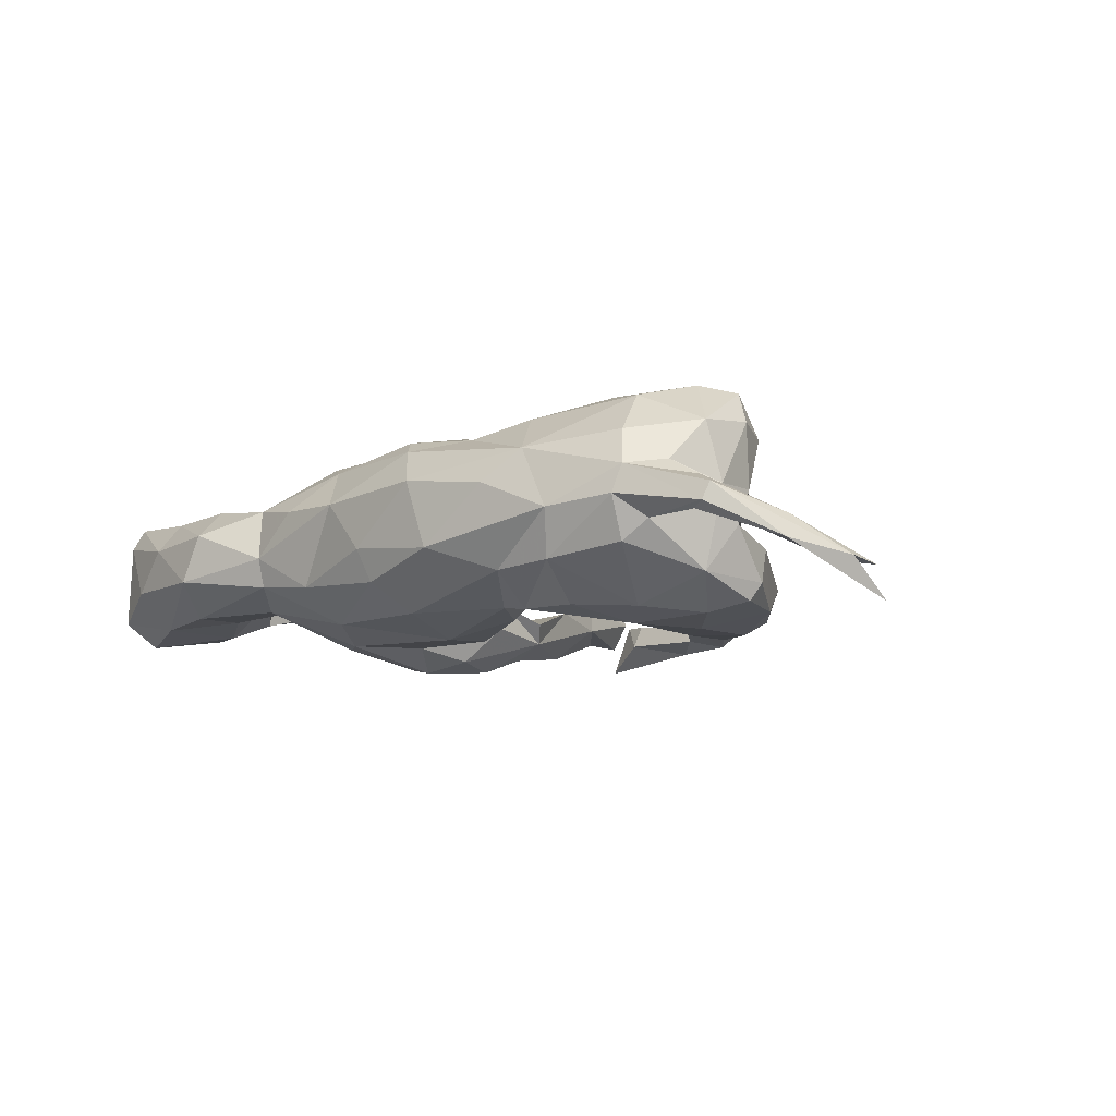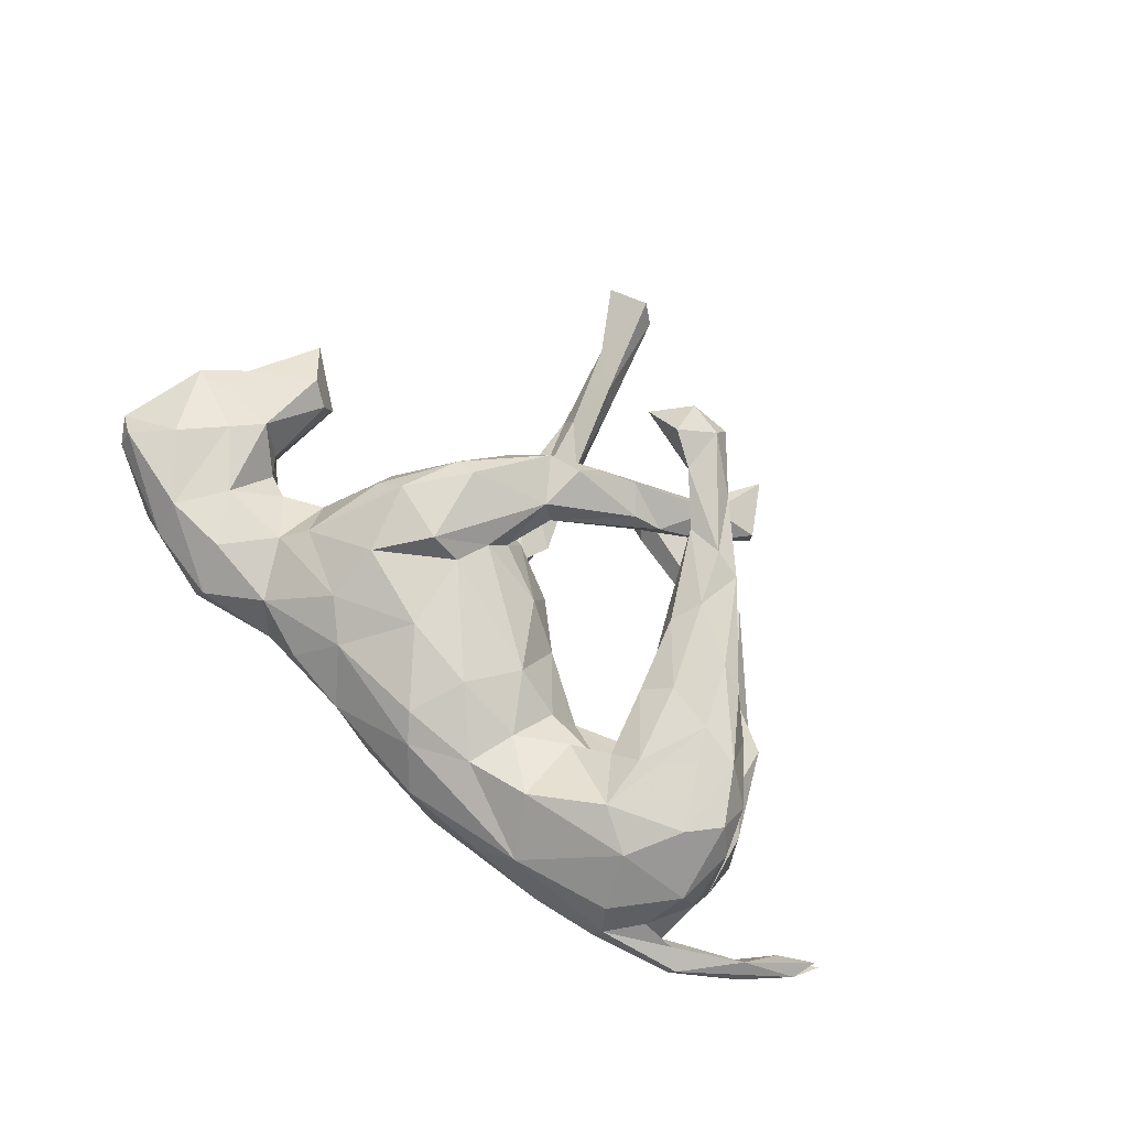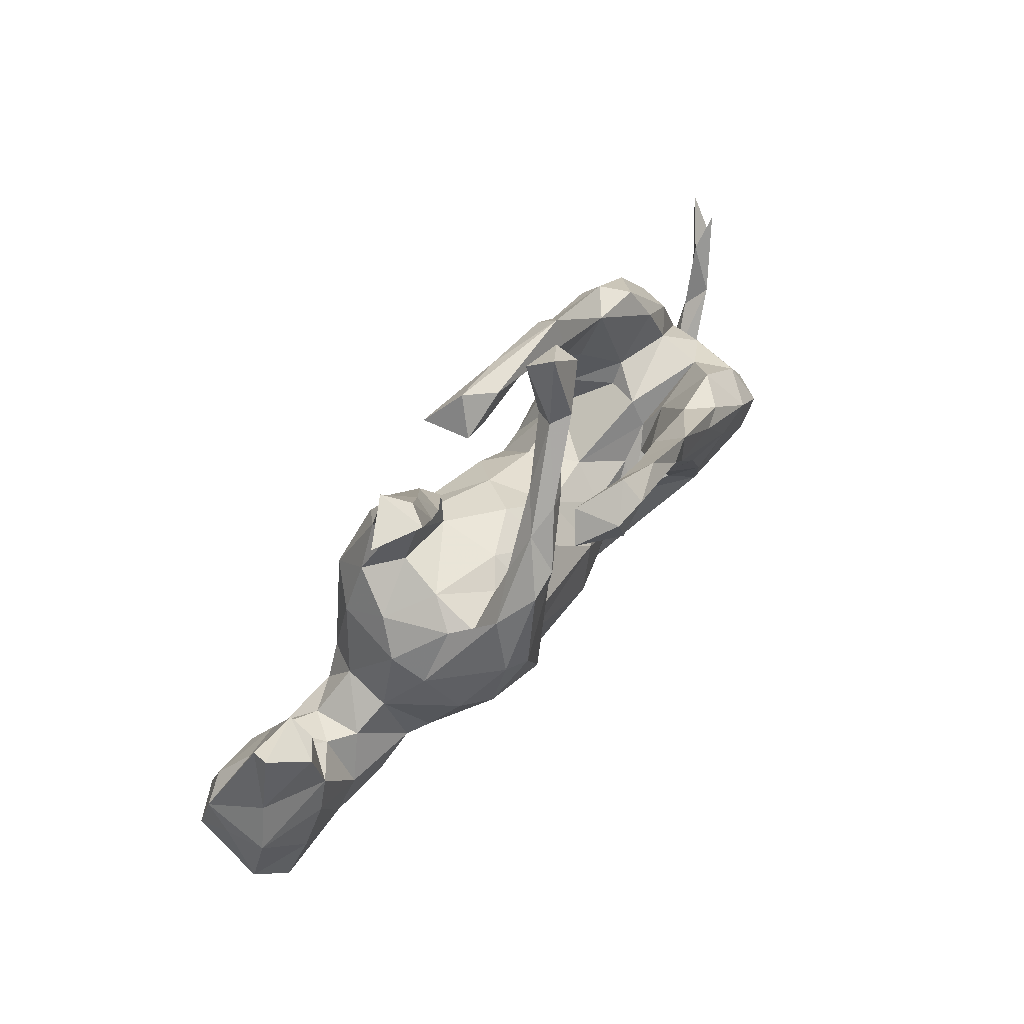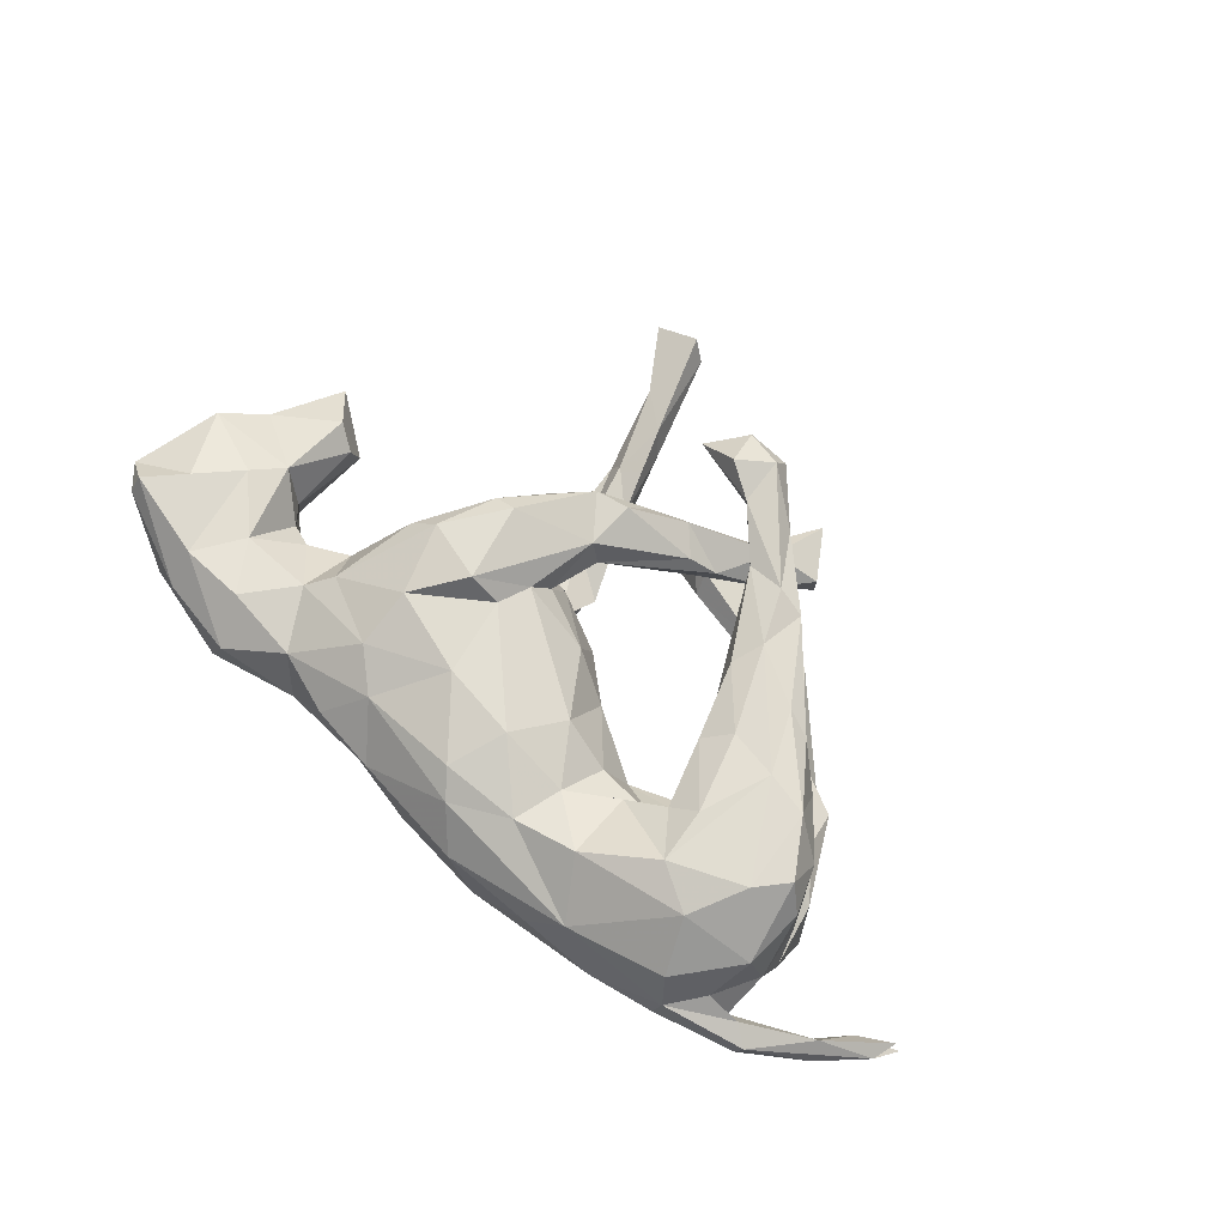
<metadata>
{"format":"obj","ext":"obj","renderer":"f3d","projection":"perspective","resolution":1024,"background":"white","views":[{"elev":-10.9,"azim":36.5,"up":"+Z"},{"elev":71.9,"azim":39.2,"up":"+Z"},{"elev":75.5,"azim":-49.2,"up":"+Y"},{"elev":67.6,"azim":38.3,"up":"+Z"}]}
</metadata>
<code>
v 0.6959 -0.2152 -0.08956
v 0.792 -0.09672 -0.1775
v 0.7678 -0.1473 -0.114
v 0.7819 -0.1029 -0.1236
v 0.6874 -0.1907 -0.04941
v 0.5971 -0.2884 -0.03427
v 0.7227 -0.1354 -0.1139
v 0.6455 -0.2202 -0.06823
v 0.5765 -0.2581 0.01269
v 0.6086 -0.2824 -0.006049
v 0.5546 -0.2529 -0.01522
v 0.522 -0.2586 0.04389
v 0.5775 -0.2779 -0.04313
v 0.4993 -0.2811 -0.04768
v 0.5652 -0.1787 0.0151
v 0.4577 -0.2918 -0.08003
v 0.4736 -0.3131 0.03359
v 0.5371 -0.1848 -0.1179
v 0.5484 -0.1968 0.1143
v 0.4606 -0.322 -0.01182
v 0.552 -0.08199 -0.151
v 0.5684 -0.1393 -0.04285
v 0.4582 -0.2883 0.09412
v 0.5655 -0.0682 -0.1226
v 0.4878 -0.1238 0.193
v 0.558 -0.08911 0.02196
v 0.4952 -0.1152 -0.1683
v 0.3468 -0.3358 -0.02041
v 0.3302 -0.3084 -0.09511
v 0.5332 -0.01597 0.1189
v 0.4217 -0.1971 -0.1608
v 0.5605 -0.09823 0.1275
v 0.4333 -0.2122 0.1671
v 0.2256 -0.3407 0.0334
v 0.5025 -0.02886 -0.02496
v 0.5329 -0.07443 0.1829
v 0.2271 -0.2978 -0.09922
v 0.4907 0.05931 -0.05529
v 0.5005 -0.0258 0.05502
v 0.4303 -0.03151 -0.1766
v 0.549 -0.02668 -0.0617
v 0.2903 -0.319 0.08301
v 0.377 -0.1415 -0.177
v 0.3171 -0.229 -0.1526
v 0.3609 -0.1671 0.1847
v 0.4019 -0.007903 -0.04775
v 0.4801 0.01779 0.1853
v 0.3832 -0.004739 0.06858
v 0.1327 -0.2461 0.1326
v 0.2164 -0.2135 -0.148
v 0.3551 0.05882 -0.1701
v 0.3567 -0.07618 0.1891
v 0.3105 -0.07716 0.08345
v 0.3481 -0.05802 0.05543
v 0.0309 -0.2871 0.1196
v 0.318 -0.1029 -0.1474
v 0.3687 -0.03822 -0.03839
v 0.3099 -0.09036 0.1533
v 0.2801 -0.0952 0.07115
v 0.3153 -0.01819 -0.1006
v 0.5239 0.02508 -0.1515
v 0.2423 -0.2323 0.153
v 0.2415 -0.1139 0.1163
v -0.02951 -0.3036 -0.0917
v 0.3583 -0.01726 0.01769
v 0.4426 0.1517 -0.1446
v 0.1131 -0.3401 -0.05684
v 0.1593 -0.1638 0.1265
v 0.4076 0.03544 0.1943
v 0.1635 -0.1984 -0.1397
v 0.07459 -0.3397 0.05603
v 0.2852 -0.0886 -0.09935
v 0.4637 0.07575 0.1041
v 0.2782 0.05003 0.1185
v 0.2119 -0.06308 0.01025
v 0.01866 -0.2563 -0.1417
v 0.4104 0.1241 0.162
v 0.2797 0.02429 0.1571
v 0.1662 -0.07301 -0.07745
v 0.04465 -0.1529 0.1665
v 0.3636 0.1432 0.1239
v 0.1808 -0.08688 0.08349
v 0.2946 0.1368 -0.1398
v 0.3649 0.1432 0.1808
v 0.3418 0.07055 -0.1013
v 0.4237 0.1127 -0.1687
v 0.4797 0.1268 -0.09877
v 0.2706 0.1993 0.1895
v 0.09366 -0.07986 -0.1369
v 0.1011 0.008536 0.03306
v 0.3236 0.05589 0.1869
v 0.1006 -0.06834 0.1335
v 0.002214 -0.2461 0.1469
v -0.04853 -0.3184 -0.0365
v 0.2456 0.1493 0.1715
v 0.3905 0.1762 -0.0971
v -0.1229 -0.3049 0.04899
v -0.1725 -0.231 0.1219
v 0.2965 0.143 -0.1085
v 0.3217 0.2119 -0.1554
v 0.2853 0.2779 0.1757
v -0.1859 -0.2013 -0.1336
v -0.08404 -0.1284 0.1713
v -0.3137 -0.2753 -0.01603
v 0.05705 0.01633 -0.08129
v 0.02882 0.04833 0.09014
v 0.292 0.3181 -0.1251
v -0.05742 0.03041 -0.146
v 0.2231 0.175 0.138
v 0.2824 0.2689 -0.1581
v -0.2377 -0.2832 0.05489
v 0.2656 0.2005 0.13
v 0.006449 -0.1433 -0.1702
v 0.2092 0.2783 -0.1403
v 0.2368 0.289 0.1941
v 0.2801 0.2719 -0.09685
v -0.203 -0.2727 -0.07765
v 0.1942 0.311 0.1482
v 0.1729 0.2947 0.1809
v -0.08126 0.06081 0.1563
v -0.06628 0.08746 -0.1154
v -0.3146 -0.2604 -0.06424
v 0.1956 0.3007 -0.1122
v -0.2295 -0.1735 0.1473
v 0.02194 0.08494 -0.008424
v -0.1347 -0.04939 -0.1611
v -0.1023 0.004232 0.1684
v -0.338 -0.2446 0.07431
v -0.2263 -0.1216 -0.158
v -0.2228 -0.07819 0.1841
v -0.1689 0.00841 -0.1957
v 0.1076 0.3025 0.04182
v 0.2284 0.4235 -0.07407
v -0.07611 0.1192 -0.07361
v -0.06696 0.09313 0.1104
v 0.1767 0.3592 -0.02014
v -0.477 -0.296 -0.04309
v -0.5117 -0.2203 -0.09518
v -0.1128 0.04381 -0.1765
v -0.06443 0.1247 0.03872
v 0.1321 0.3721 -0.02988
v 0.06772 0.2841 0.07746
v 0.1866 0.382 0.1775
v 0.1508 0.3529 -0.1503
v -0.2731 -0.07903 -0.1558
v 0.059 0.4111 -0.1386
v -0.0385 0.1754 0.1082
v -0.05365 0.1851 -0.0965
v -0.05249 0.1818 0.1537
v -0.1138 0.126 0.08217
v -0.1505 0.1487 -0.1813
v 0.2319 0.421 -0.02982
v 0.1574 0.3996 0.02057
v -0.06579 0.2047 0.09465
v 0.1051 0.3733 0.2012
v 0.1058 0.4499 0.2145
v 0.1204 0.3993 0.004016
v -0.1474 0.000658 0.2125
v 0.1525 0.4735 -0.0768
v -0.3626 -0.1909 -0.09412
v 0.0645 0.3153 -0.1324
v -0.442 -0.2962 0.03604
v -0.1717 0.1327 0.2095
v 0.1794 0.5112 -0.03947
v 0.0293 0.3275 0.09299
v 0.06838 0.2784 0.02633
v -0.04623 0.2648 0.1553
v 0.1089 0.3889 -0.09986
v 0.06172 0.3427 -0.09331
v -0.03171 0.3082 0.09402
v -0.3484 -0.1073 0.1202
v 0.1238 0.4055 0.1569
v -0.4642 -0.2229 0.09155
v -0.3524 -0.07232 -0.1058
v 0.03153 0.3265 0.03763
v -0.1971 0.1484 0.1033
v -0.254 0.03984 0.1969
v -0.178 0.1613 -0.07268
v -0.1013 0.2531 0.1639
v -0.3776 -0.04079 -0.04719
v -0.09112 0.2469 0.09313
v -0.5804 -0.2629 0.02866
v 0.01764 0.3687 -0.0894
v 0.09961 0.3842 0.1609
v -0.002908 0.3492 -0.1732
v -0.247 0.06606 -0.1796
v -0.4043 -0.1176 -0.08324
v -0.3042 0.05985 -0.111
v -0.07394 0.2085 -0.1284
v -0.3006 0.02625 0.1584
v -0.1922 0.1575 0.0122
v -0.3872 -0.1445 0.09631
v -0.3818 -0.04275 0.04071
v -0.1264 0.2131 -0.1543
v -0.2104 0.1354 0.1912
v -0.1696 0.2113 0.1346
v -0.3127 0.06821 0.08571
v -0.2294 0.1444 0.07266
v -0.5775 -0.2127 0.08461
v -0.2805 0.126 -0.03787
v 0.1082 0.4769 0.171
v 0.05155 0.4086 0.2241
v -0.4534 -0.07209 0.03586
v -0.4695 -0.0843 -0.0504
v 0.02659 0.4446 0.1386
v -0.3231 0.09232 0.01923
v 0.04569 0.465 0.2149
v -0.2397 0.1438 -0.1236
v -0.5176 -0.1187 -0.08882
v -0.01727 0.4197 0.176
v -0.1802 0.2271 -0.1071
v -0.1377 0.2469 -0.07556
v -0.1763 0.2083 -0.1482
v -0.6022 -0.2055 -0.1059
v -0.1506 0.3637 -0.1321
v -0.1026 0.3283 -0.05287
v -0.6444 -0.2424 -0.03915
v -0.5184 -0.1325 0.08156
v -0.5022 -0.05046 0.007673
v -0.5601 0.007535 0.06206
v -0.6919 -0.1585 -0.1249
v -0.5323 -0.01258 -0.01076
v -0.1656 0.3959 -0.0559
v -0.7344 -0.1913 -0.08097
v -0.7339 -0.1858 0.06238
v -0.52 0.1262 -0.04119
v -0.6644 -0.1097 0.09603
v -0.7247 -0.1677 0.0998
v -0.1859 0.397 -0.09183
v -0.5491 -0.005097 -0.07744
v -0.5888 -0.06064 -0.1033
v -0.6005 -0.04274 0.08297
v -0.1304 0.4544 -0.0684
v -0.673 -0.00851 -0.09725
v -0.5202 0.1099 0.007469
v -0.7696 -0.141 0.05661
v -0.6143 0.05866 -0.0619
v -0.2092 0.5598 -0.07734
v -0.761 -0.1371 -0.08453
v -0.7416 -0.0284 -0.01499
v -0.6101 0.1981 -0.007653
v -0.7284 -0.006077 -0.07124
v -0.6098 0.1796 -0.038
v -0.5544 0.1345 0.04064
v -0.208 0.5319 -0.03117
v -0.1465 0.4773 -0.02139
v -0.7229 0.01174 0.05854
v -0.669 0.07454 0.0214
v -0.1725 0.6322 -0.03113
v -0.1937 0.6448 0.009283
v -0.1936 0.6217 -0.08034
v -0.2719 0.6392 -0.02769
f 127 80 92
f 68 92 80
f 120 127 92
f 103 80 127
f 93 80 103
f 130 103 127
f 98 93 103
f 124 98 103
f 55 93 98
f 88 119 95
f 109 95 119
f 91 88 95
f 115 119 88
f 101 115 88
f 155 119 115
f 130 124 103
f 128 98 124
f 143 115 101
f 118 143 101
f 156 115 143
f 158 130 127
f 120 158 127
f 177 130 158
f 171 124 130
f 156 155 115
f 184 119 155
f 201 156 143
f 149 158 120
f 135 149 120
f 163 158 149
f 172 201 143
f 207 156 201
f 202 155 156
f 207 202 156
f 210 155 202
f 179 163 149
f 167 179 149
f 195 163 179
f 177 158 163
f 195 177 163
f 171 130 177
f 190 171 177
f 196 195 179
f 190 177 195
f 197 190 195
f 210 202 207
f 205 207 201
f 210 207 205
f 184 210 205
f 172 205 201
f 184 155 210
f 113 70 76
f 37 76 70
f 102 113 76
f 89 70 113
f 79 70 89
f 108 89 113
f 100 86 51
f 40 51 86
f 83 100 51
f 66 86 100
f 61 86 66
f 107 66 100
f 40 86 61
f 87 61 66
f 60 51 56
f 43 56 51
f 72 60 56
f 83 51 60
f 43 51 40
f 56 43 50
f 44 50 43
f 72 56 50
f 29 50 44
f 31 44 43
f 27 43 40
f 21 40 61
f 29 44 31
f 27 31 43
f 21 27 40
f 18 31 27
f 24 21 61
f 18 27 21
f 16 31 18
f 24 18 21
f 7 2 1
f 3 1 2
f 8 7 1
f 3 2 7
f 10 1 3
f 4 3 7
f 5 4 7
f 5 3 4
f 238 233 215
f 189 215 233
f 229 238 215
f 251 233 238
f 221 231 214
f 209 214 231
f 224 221 214
f 234 231 221
f 138 214 209
f 204 209 231
f 229 212 223
f 216 223 212
f 245 229 223
f 211 212 229
f 178 212 211
f 213 211 229
f 194 215 189
f 216 189 233
f 137 214 138
f 160 138 209
f 208 188 200
f 206 200 188
f 178 208 200
f 186 188 208
f 208 178 211
f 213 208 211
f 191 178 200
f 134 212 178
f 148 189 216
f 246 216 233
f 187 160 209
f 122 138 160
f 191 134 178
f 148 212 134
f 216 212 148
f 189 148 134
f 183 168 146
f 107 146 168
f 185 183 146
f 169 168 183
f 161 169 183
f 123 168 169
f 187 174 160
f 145 160 174
f 180 174 187
f 129 160 145
f 186 145 174
f 188 186 174
f 131 145 186
f 121 189 134
f 215 213 229
f 186 208 213
f 129 145 131
f 151 131 186
f 151 189 139
f 121 139 189
f 131 151 139
f 194 189 151
f 185 144 161
f 114 161 144
f 183 185 161
f 146 144 185
f 36 19 32
f 15 32 19
f 30 36 32
f 25 19 36
f 26 30 32
f 47 36 30
f 63 62 45
f 33 45 62
f 58 63 45
f 68 62 63
f 78 74 58
f 53 58 74
f 52 78 58
f 95 74 78
f 80 49 68
f 62 68 49
f 93 49 80
f 196 176 198
f 191 198 176
f 197 196 198
f 181 176 196
f 206 197 198
f 195 196 197
f 193 190 197
f 218 199 173
f 162 173 199
f 192 218 173
f 232 199 218
f 220 232 218
f 227 199 232
f 228 199 227
f 236 228 227
f 182 199 228
f 247 227 232
f 225 228 236
f 247 236 227
f 33 19 25
f 47 25 36
f 45 33 25
f 23 19 33
f 73 47 30
f 69 45 25
f 69 25 47
f 84 69 47
f 52 45 69
f 42 33 62
f 91 52 69
f 58 45 52
f 88 91 69
f 78 52 91
f 84 47 77
f 73 77 47
f 101 84 77
f 88 69 84
f 95 78 91
f 101 88 84
f 55 49 93
f 82 92 68
f 126 129 131
f 131 139 126
f 121 126 139
f 113 129 126
f 108 126 121
f 146 107 144
f 110 144 107
f 116 107 168
f 102 129 113
f 108 113 126
f 110 114 144
f 123 161 114
f 83 123 114
f 169 161 123
f 83 114 110
f 96 107 116
f 123 116 168
f 100 110 107
f 160 129 102
f 99 123 83
f 105 89 108
f 100 83 110
f 64 102 76
f 96 66 107
f 213 151 186
f 28 29 20
f 16 20 29
f 17 28 20
f 37 29 28
f 14 20 16
f 31 16 29
f 18 14 16
f 6 20 14
f 18 15 14
f 11 14 15
f 22 15 18
f 24 22 18
f 26 15 22
f 14 11 13
f 8 13 11
f 6 14 13
f 1 6 13
f 1 13 8
f 5 8 11
f 10 6 1
f 17 6 10
f 7 8 5
f 9 5 11
f 10 5 9
f 12 9 11
f 3 5 10
f 252 251 238
f 245 252 238
f 250 251 252
f 245 250 252
f 249 251 250
f 229 245 238
f 233 251 249
f 246 249 250
f 242 234 239
f 221 239 234
f 240 242 239
f 237 234 242
f 239 221 224
f 236 239 224
f 230 231 234
f 102 122 160
f 137 138 122
f 140 134 191
f 150 140 191
f 125 134 140
f 164 153 152
f 136 152 153
f 133 164 152
f 157 153 164
f 159 164 133
f 136 133 152
f 104 137 122
f 87 66 96
f 99 83 85
f 60 85 83
f 96 99 85
f 105 108 121
f 60 72 57
f 75 57 72
f 46 60 57
f 64 76 37
f 50 37 70
f 67 64 37
f 87 96 38
f 46 38 96
f 41 87 38
f 35 38 46
f 85 46 96
f 60 46 85
f 72 50 70
f 79 72 70
f 75 72 79
f 105 79 89
f 99 96 116
f 123 99 116
f 117 102 64
f 90 79 105
f 94 117 64
f 122 102 117
f 134 105 121
f 125 105 134
f 141 133 136
f 166 141 136
f 159 133 141
f 157 159 141
f 157 164 159
f 132 166 136
f 175 141 166
f 147 166 132
f 153 132 136
f 90 105 125
f 104 122 117
f 97 104 117
f 106 90 125
f 94 97 117
f 111 104 97
f 75 79 90
f 82 75 90
f 71 97 94
f 67 94 64
f 71 94 67
f 28 67 37
f 65 57 75
f 57 65 46
f 35 46 65
f 41 38 35
f 34 67 28
f 50 29 37
f 22 41 35
f 24 41 22
f 26 22 35
f 61 41 24
f 170 196 179
f 181 196 170
f 167 170 179
f 172 184 205
f 128 192 173
f 203 218 192
f 190 193 171
f 192 171 193
f 154 176 181
f 142 167 149
f 165 170 167
f 142 165 167
f 157 170 165
f 162 128 173
f 124 192 128
f 118 172 143
f 171 192 124
f 147 149 135
f 150 147 135
f 142 149 147
f 106 135 120
f 118 119 184
f 109 119 118
f 172 118 184
f 111 98 128
f 97 98 111
f 104 111 128
f 92 106 120
f 140 135 106
f 112 118 101
f 90 106 92
f 74 95 109
f 112 109 118
f 74 109 112
f 81 112 101
f 55 98 97
f 82 90 92
f 240 236 247
f 242 240 247
f 239 236 240
f 247 220 248
f 244 248 220
f 242 247 248
f 232 220 247
f 246 223 216
f 231 230 204
f 219 204 230
f 217 224 214
f 237 230 234
f 246 233 249
f 165 153 157
f 175 157 141
f 198 191 200
f 180 188 174
f 206 188 180
f 204 180 187
f 204 187 209
f 217 214 137
f 198 200 206
f 193 206 180
f 203 193 180
f 197 206 193
f 203 180 204
f 182 217 137
f 222 219 230
f 203 204 219
f 225 224 217
f 245 223 246
f 226 222 230
f 220 219 222
f 237 226 230
f 235 222 226
f 250 245 246
f 243 226 237
f 242 243 237
f 241 226 243
f 228 225 182
f 217 182 225
f 162 199 182
f 219 220 218
f 203 219 218
f 193 203 192
f 150 191 176
f 137 162 182
f 154 150 176
f 147 150 154
f 166 154 181
f 135 140 150
f 175 181 170
f 147 154 166
f 175 166 181
f 157 175 170
f 104 162 137
f 132 165 142
f 220 235 244
f 226 244 235
f 222 235 220
f 81 74 112
f 77 81 101
f 71 55 97
f 48 74 81
f 73 81 77
f 59 82 68
f 63 59 68
f 75 82 59
f 42 49 55
f 53 59 63
f 58 53 63
f 54 59 53
f 48 81 73
f 55 71 42
f 34 42 71
f 62 49 42
f 48 53 74
f 39 73 30
f 23 33 42
f 17 23 42
f 12 19 23
f 61 87 41
f 12 11 15
f 39 26 35
f 65 39 35
f 30 26 39
f 248 241 243
f 244 226 241
f 248 243 242
f 17 10 9
f 12 17 9
f 20 6 17
f 23 17 12
f 19 12 15
f 32 15 26
f 42 28 17
f 42 34 28
f 71 67 34
f 54 39 65
f 54 65 75
f 59 54 75
f 194 213 215
f 151 213 194
f 241 248 244
f 225 236 224
f 132 153 165
f 128 162 104
f 106 125 140
f 132 142 147
f 48 39 54
f 48 73 39
f 53 48 54

</code>
